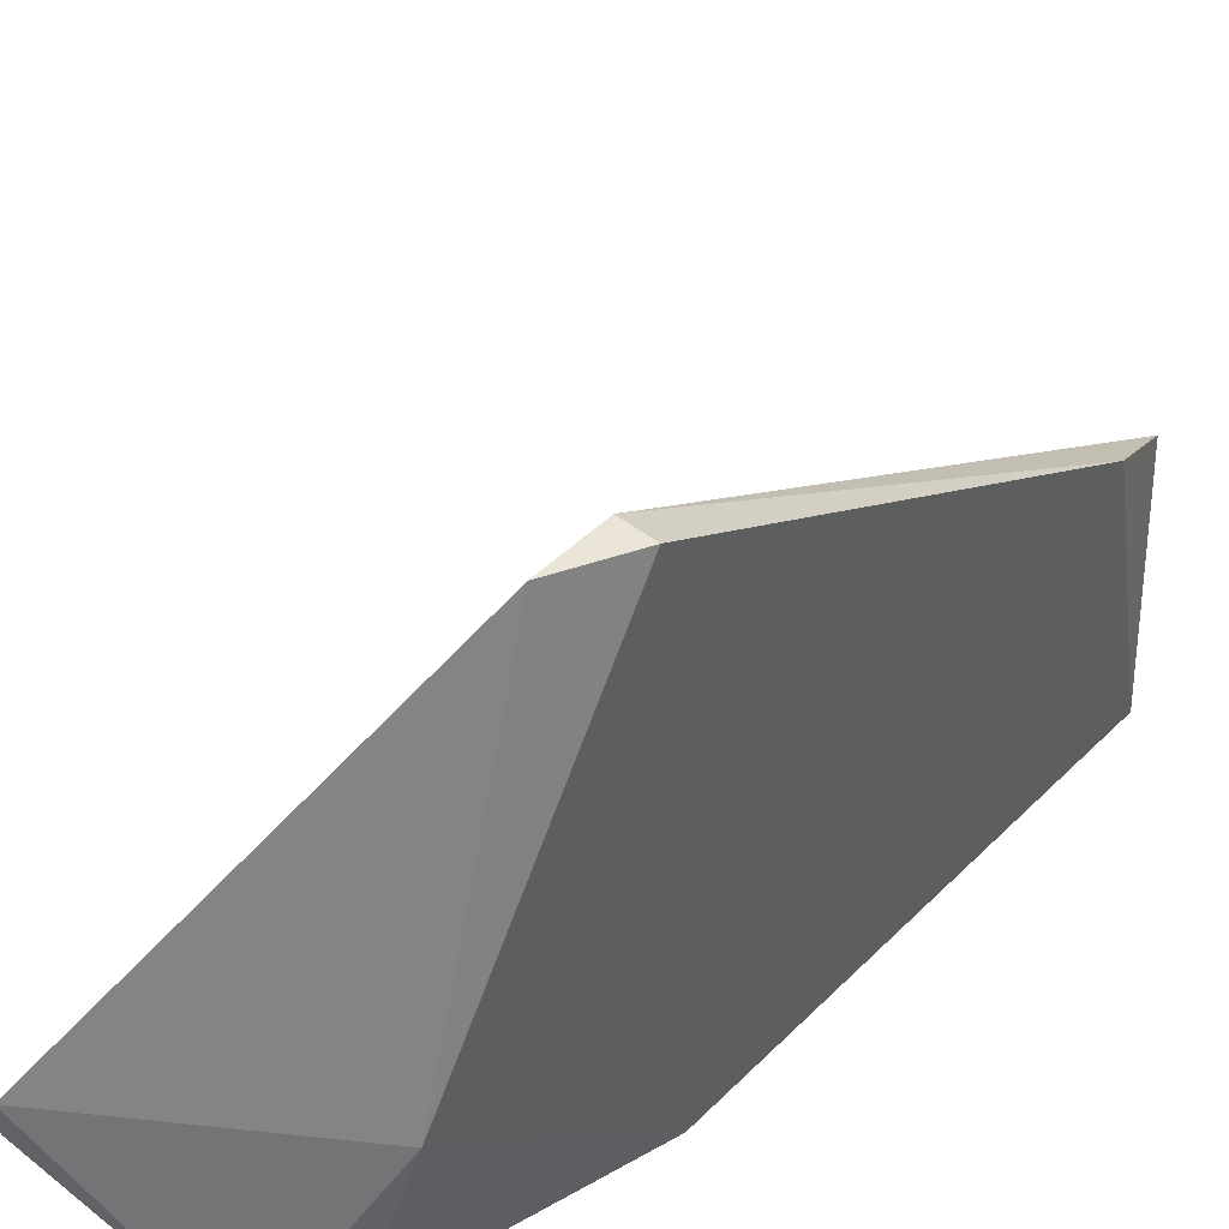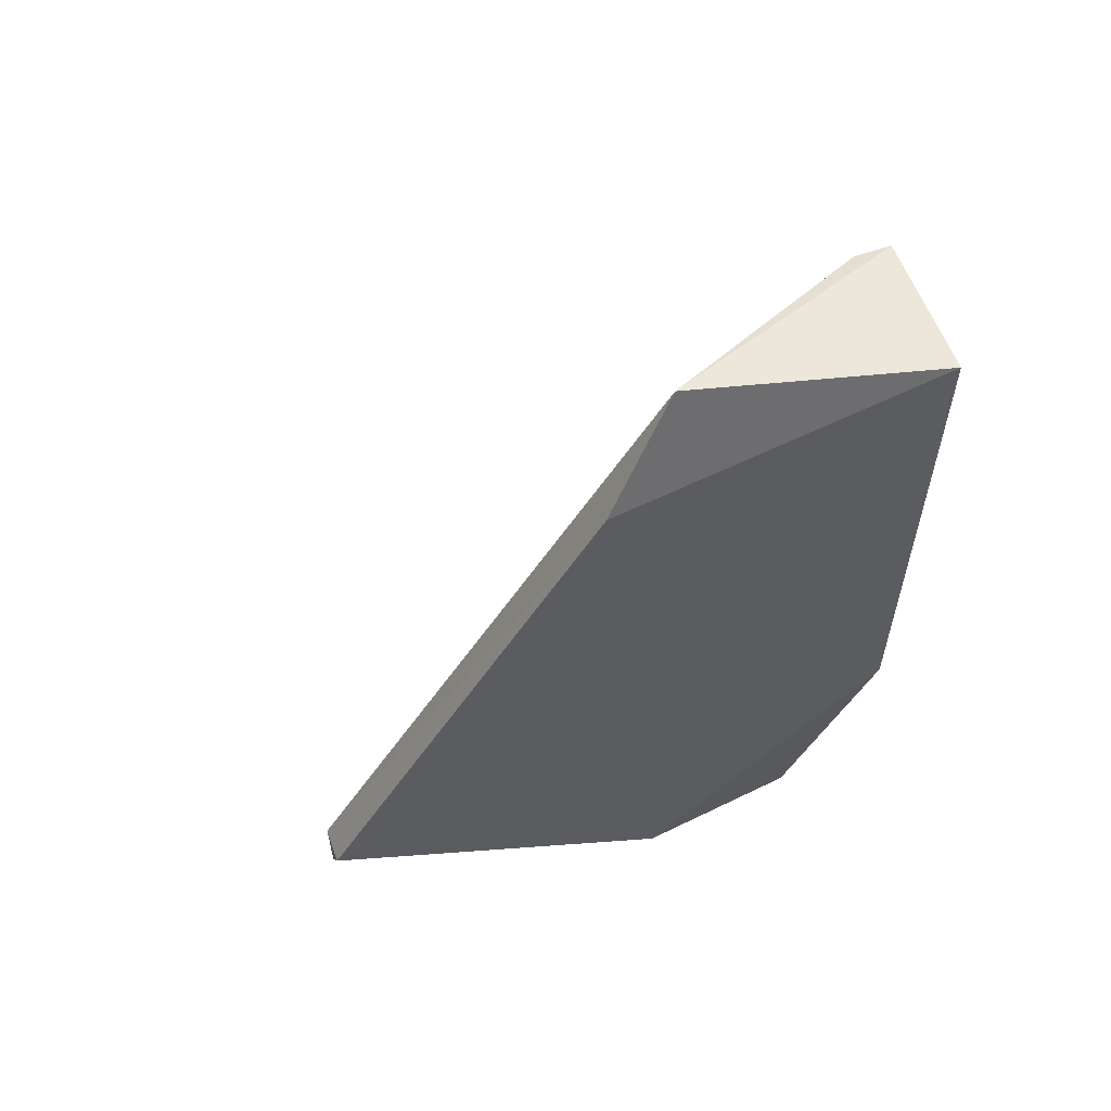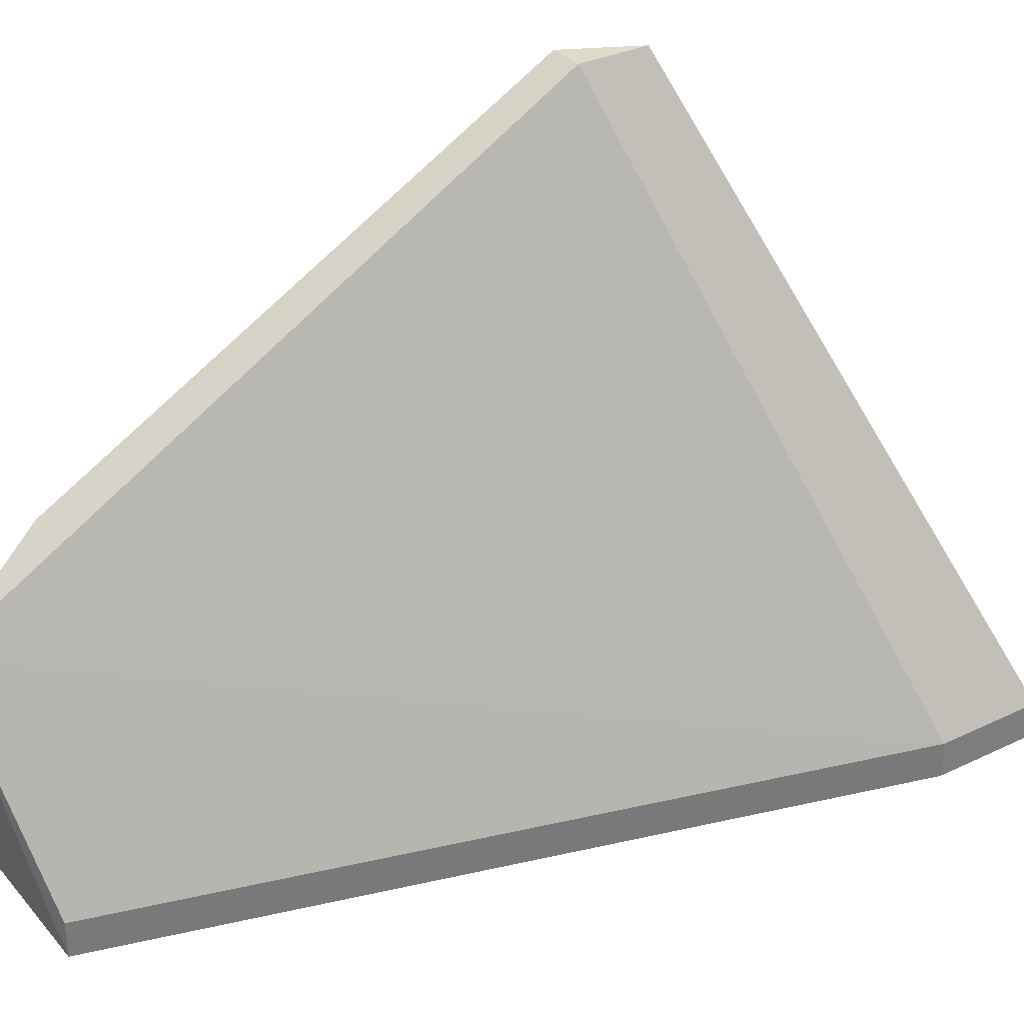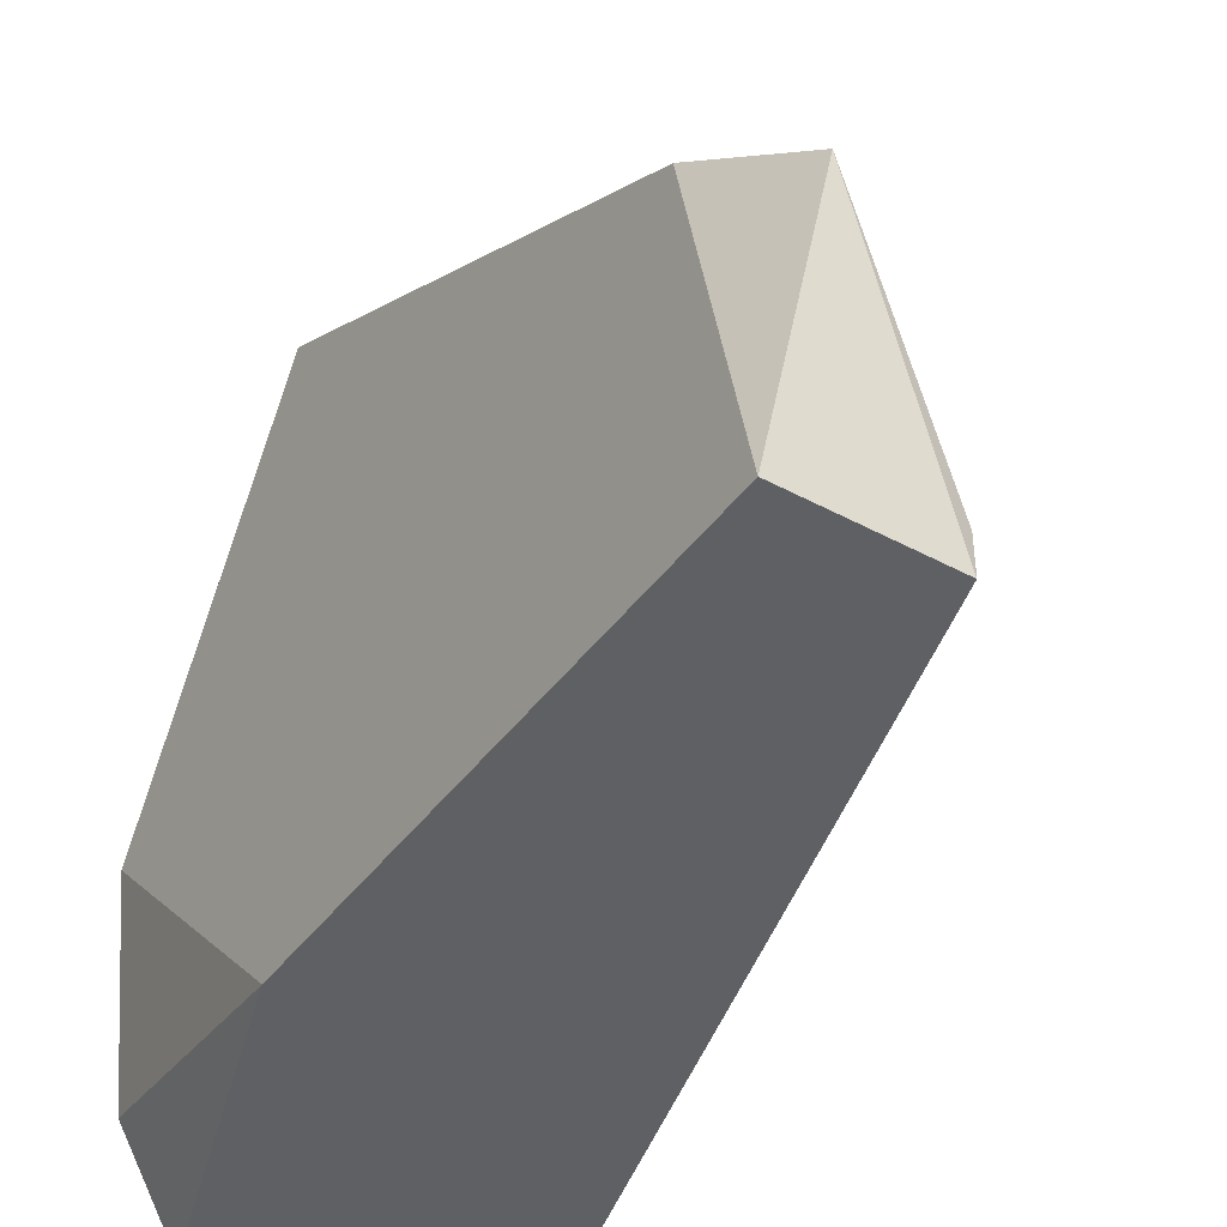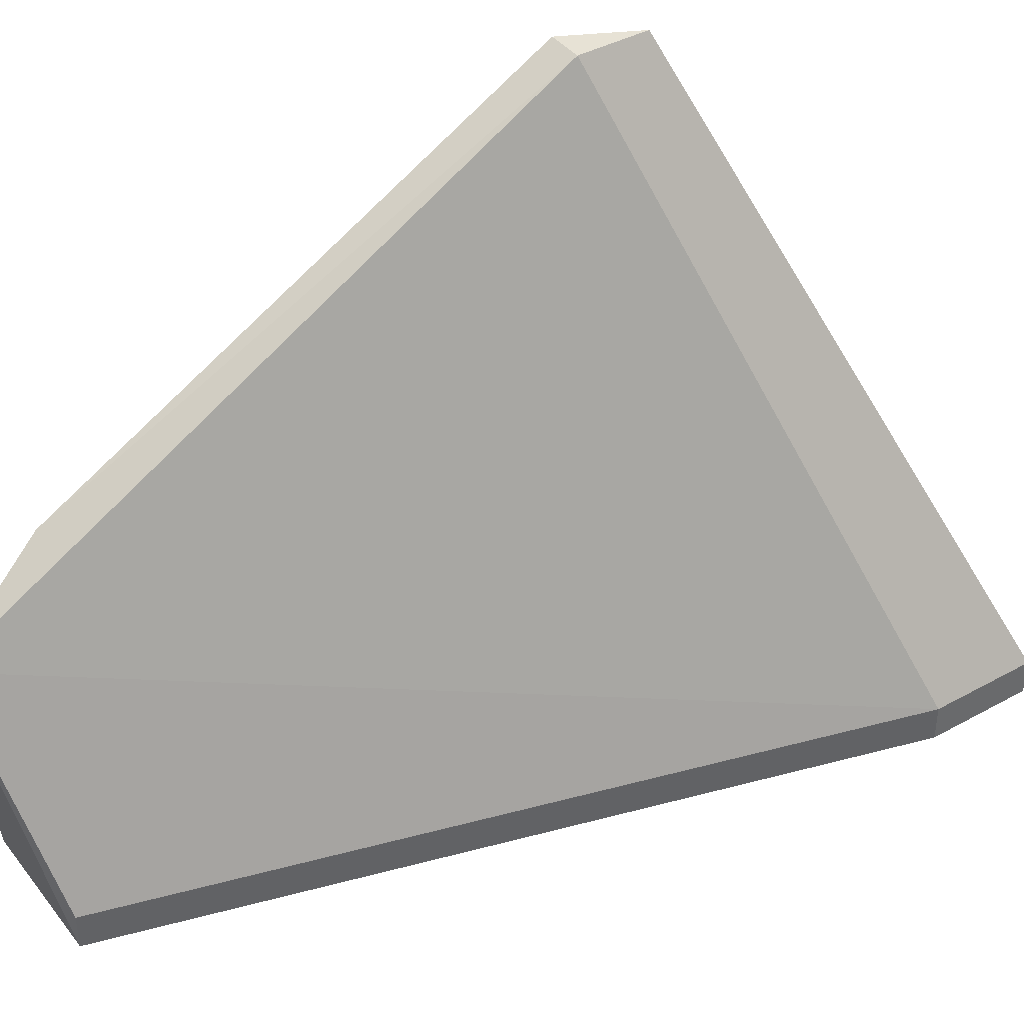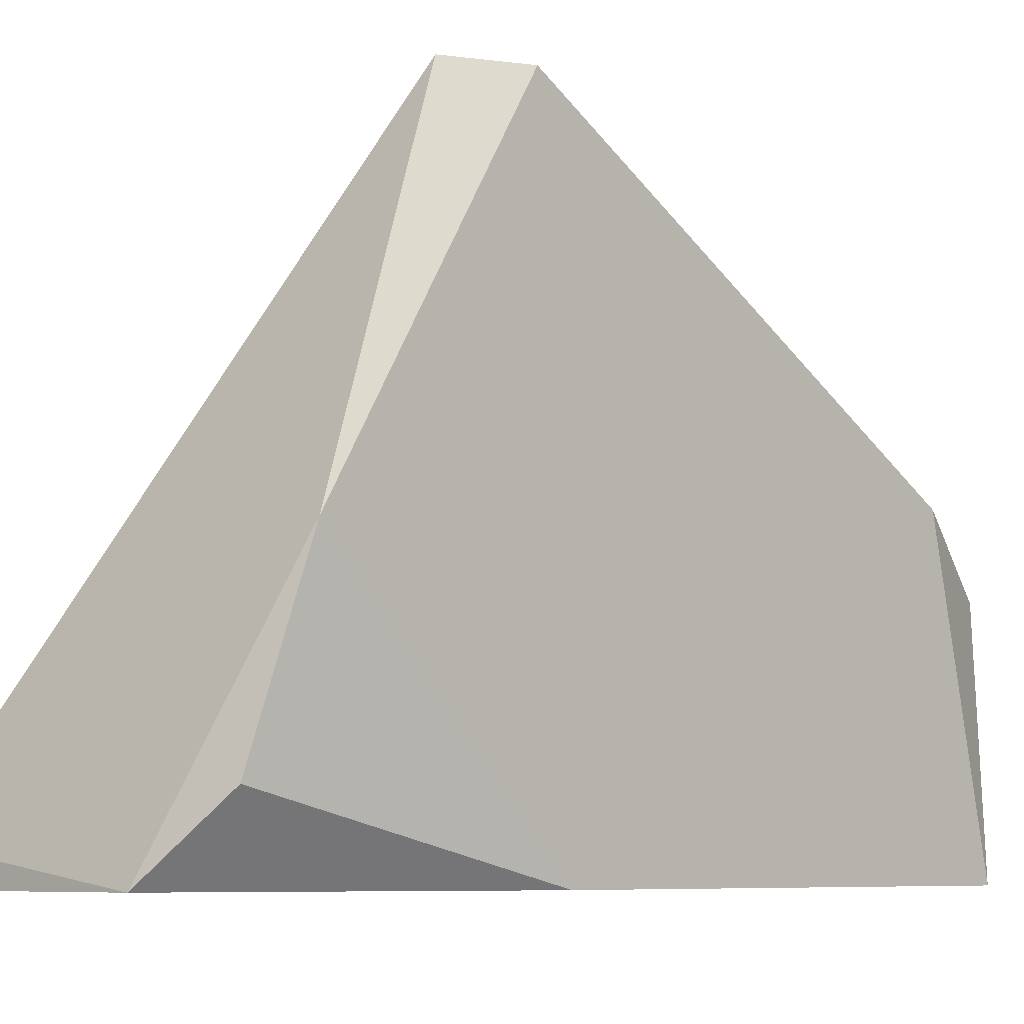
<metadata>
{"format":"obj","ext":"obj","renderer":"f3d","projection":"perspective","resolution":1024,"background":"white","views":[{"elev":45.9,"azim":41.8,"up":"+Z"},{"elev":58.3,"azim":70.2,"up":"+Y"},{"elev":32.5,"azim":-123.7,"up":"+Z"},{"elev":-42.1,"azim":146.9,"up":"+Z"},{"elev":40.4,"azim":-124.2,"up":"+Z"},{"elev":-7.4,"azim":43.5,"up":"+Z"}]}
</metadata>
<code>
v 0.03882 -0.00785 0.000164
v 0.03882 -0.02134 -0.002647
v 0.03882 -0.01853 0.005785
v 0.03882 -0.0174 0.005785
v 0.03377 -0.0219 -0.003209
v 0.03377 -0.0219 -0.003771
v 0.03377 -0.02021 -0.003209
v 0.03377 -0.02021 -0.003771
v 0.03714 -0.008412 -0.003209
v 0.03714 -0.008412 -0.003771
v 0.03939 -0.008412 -0.003771
v 0.03939 -0.02078 0.000164
v 0.03939 -0.01684 -0.003771
v 0.03939 -0.009537 0.001288
v 0.03939 -0.0174 0.005785
v 0.0377 -0.0219 -0.003771
f 16 12 5
f 14 15 11
f 11 15 13
f 8 11 13
f 8 13 6
f 15 14 4
f 3 15 4
f 13 15 12
f 2 13 12
f 15 3 12
f 9 8 7
f 8 6 7
f 3 4 7
f 7 4 1
f 14 11 1
f 4 14 1
f 9 7 1
f 13 2 16
f 6 13 16
f 2 12 16
f 11 8 10
f 8 9 10
f 1 11 10
f 9 1 10
f 12 3 5
f 7 6 5
f 3 7 5
f 6 16 5

</code>
